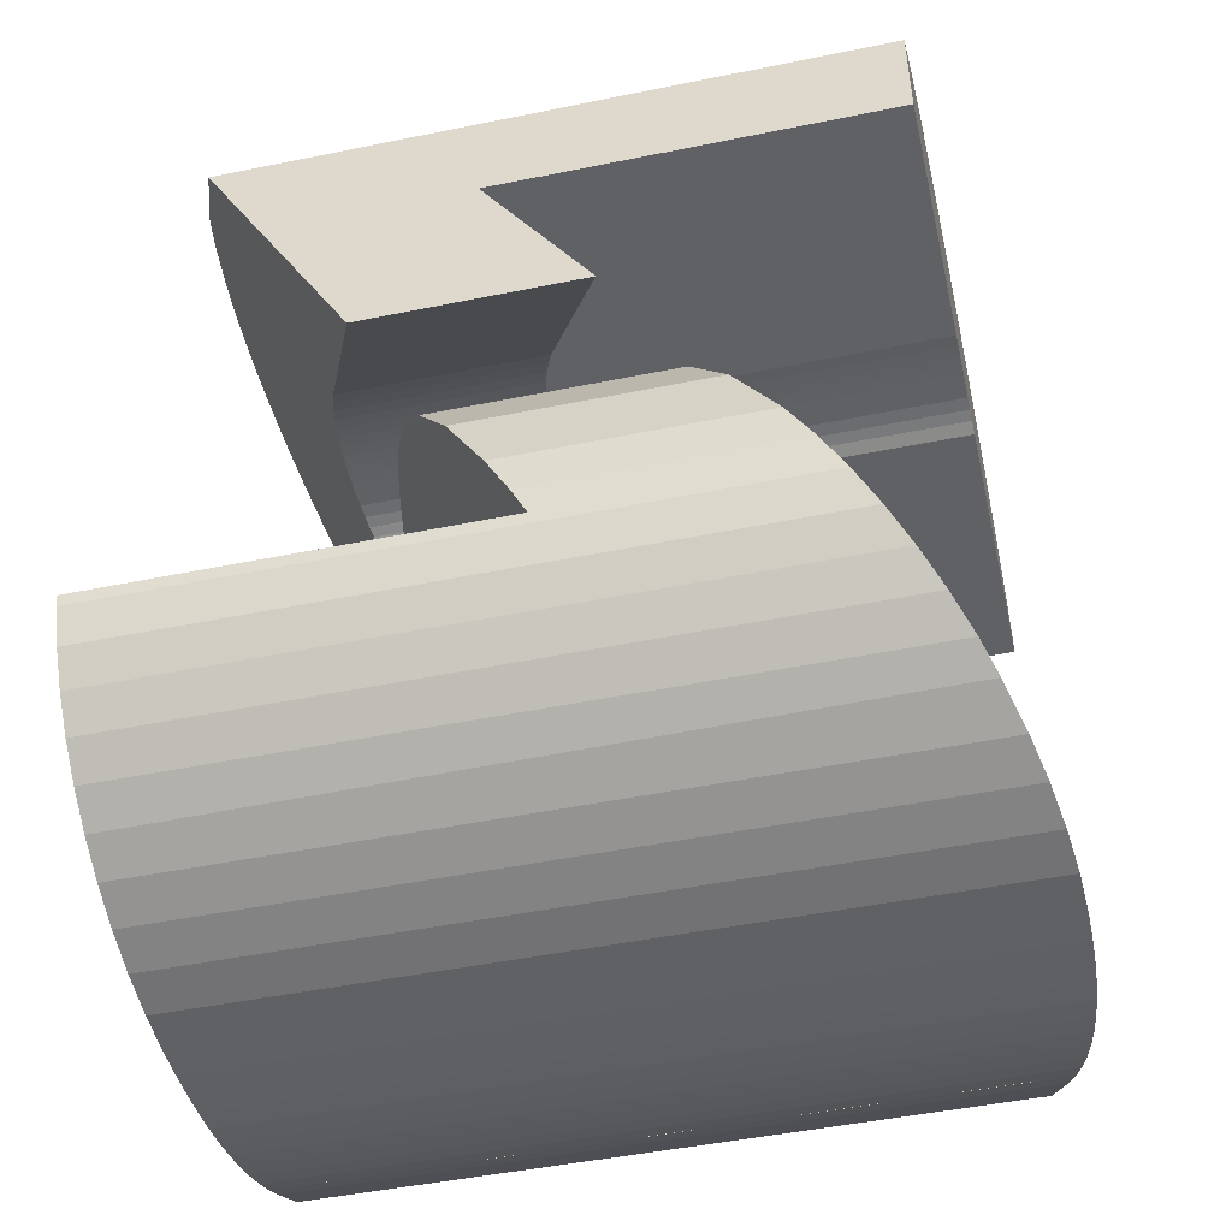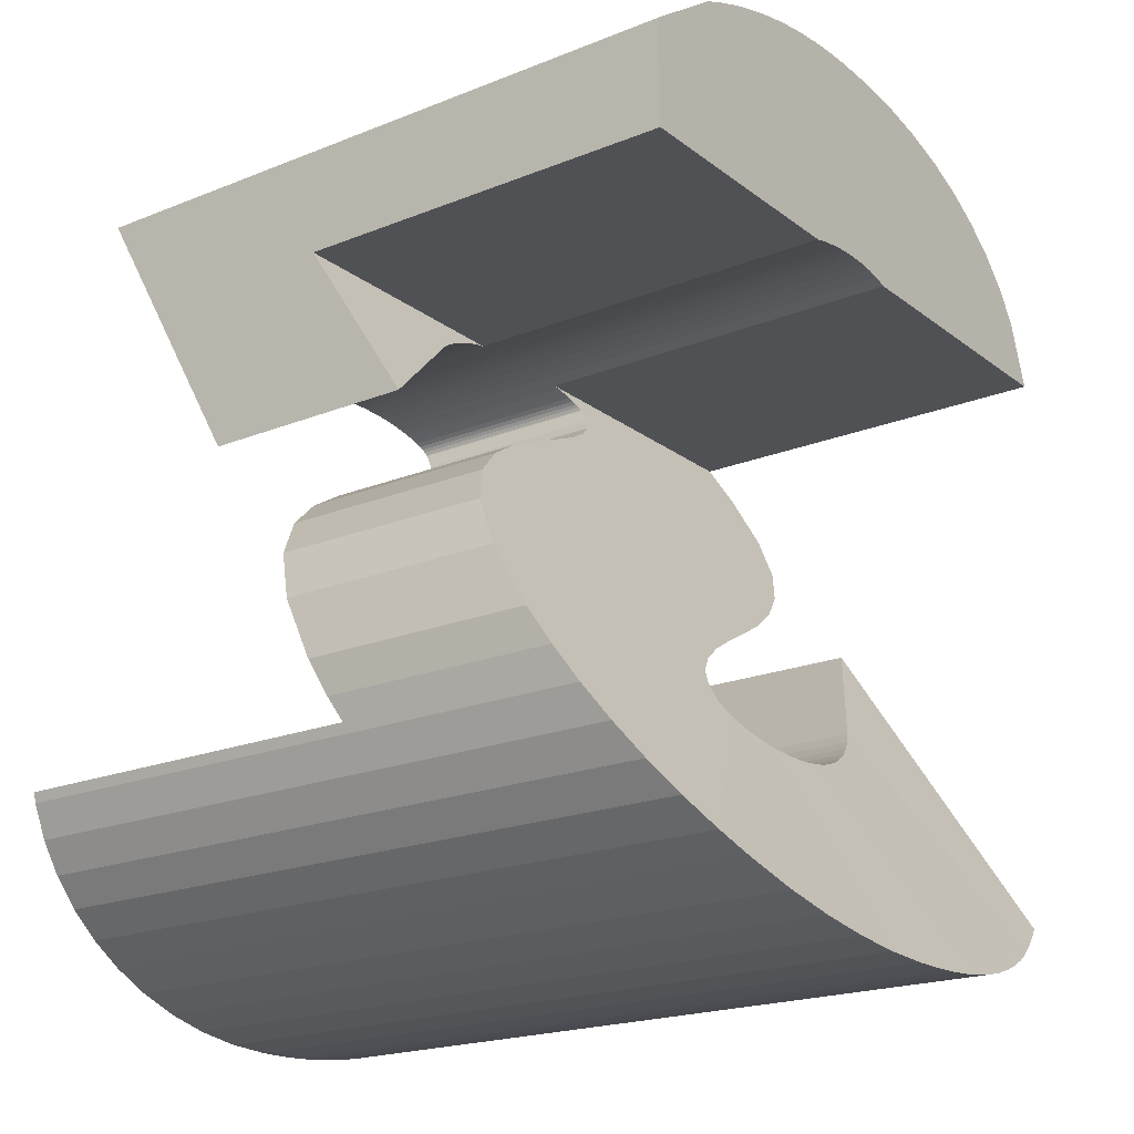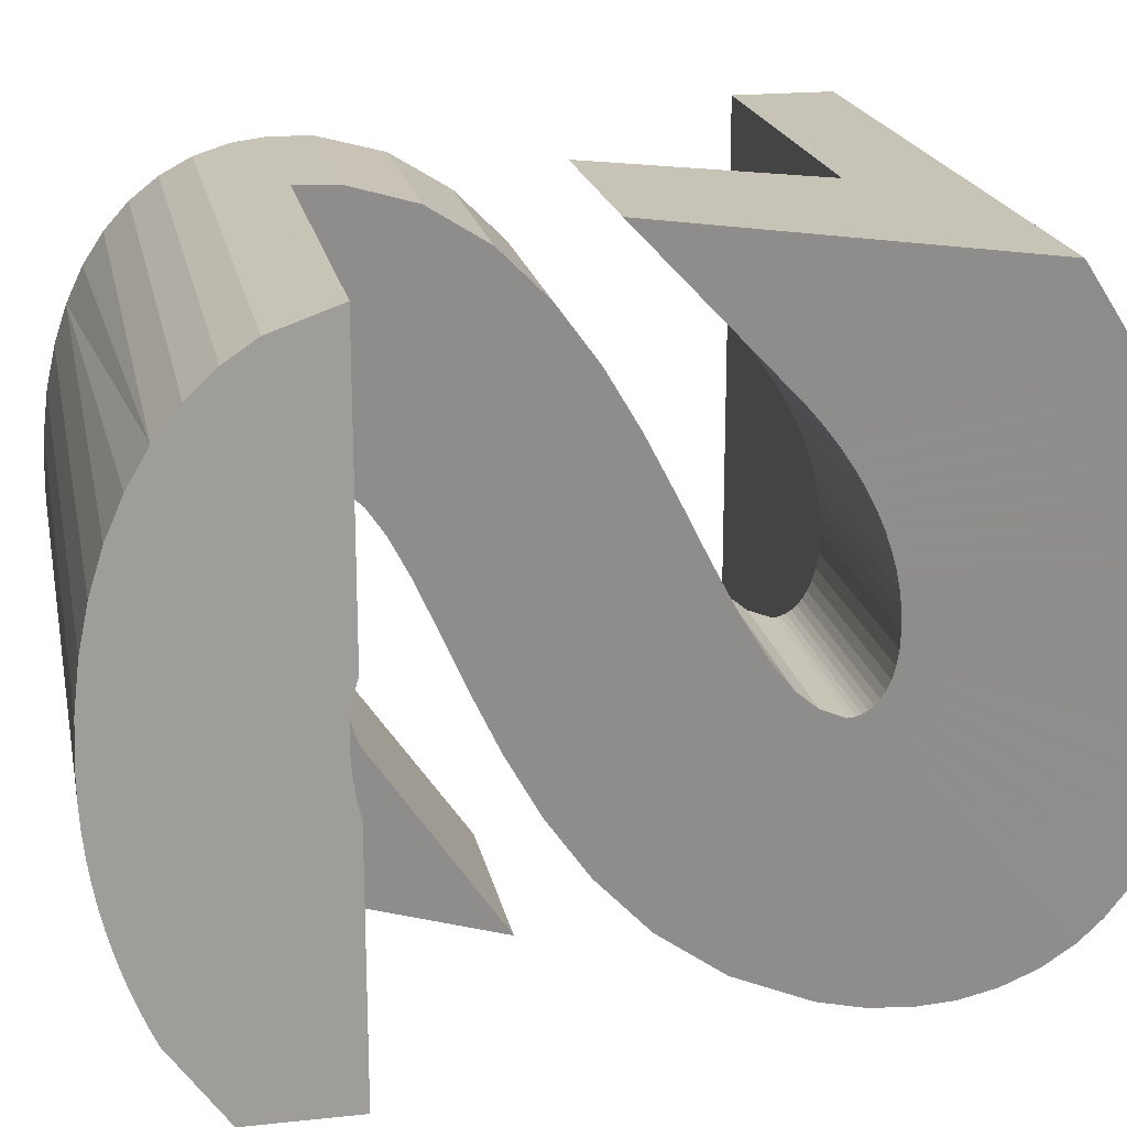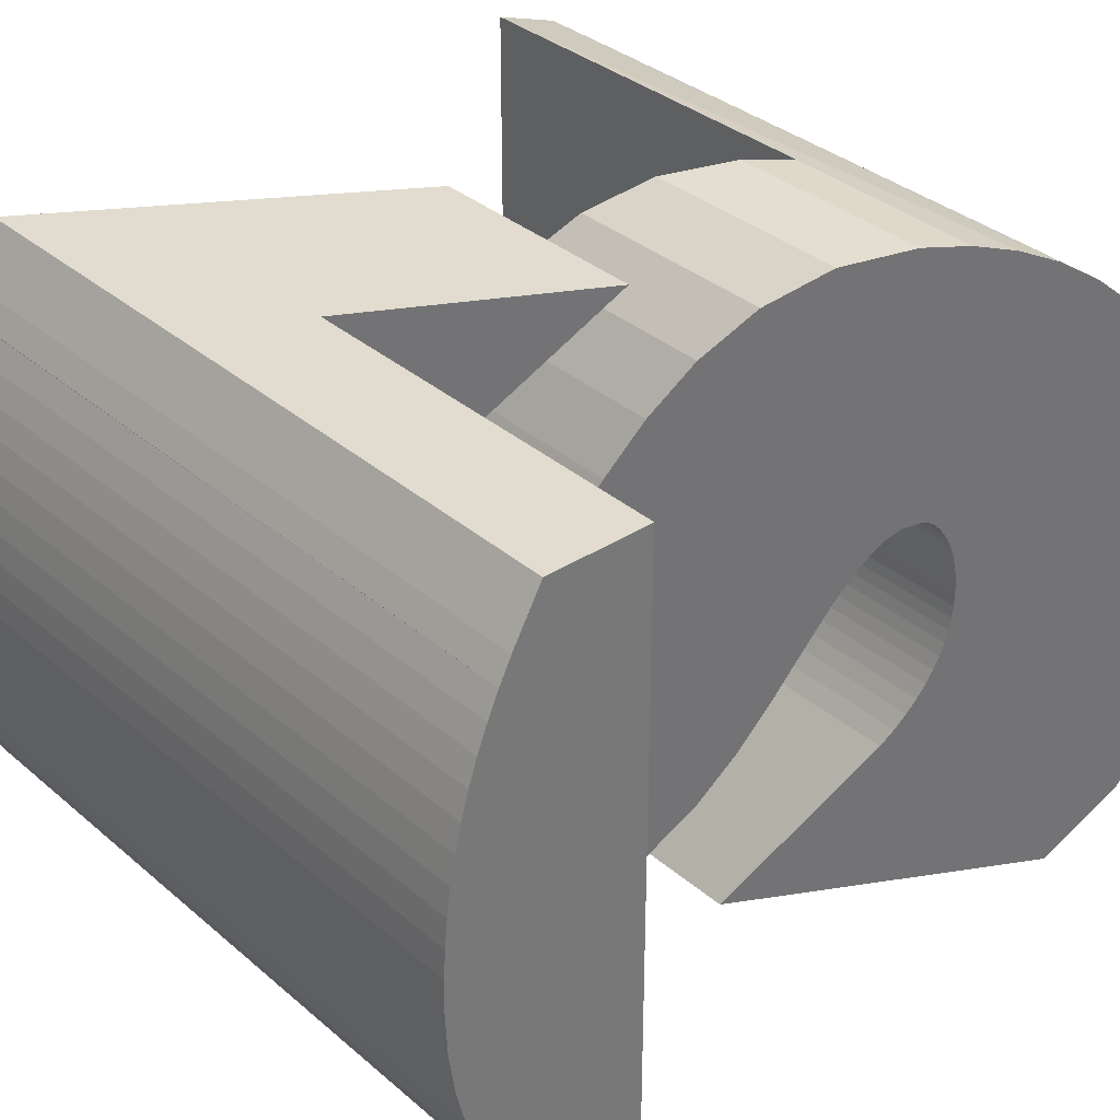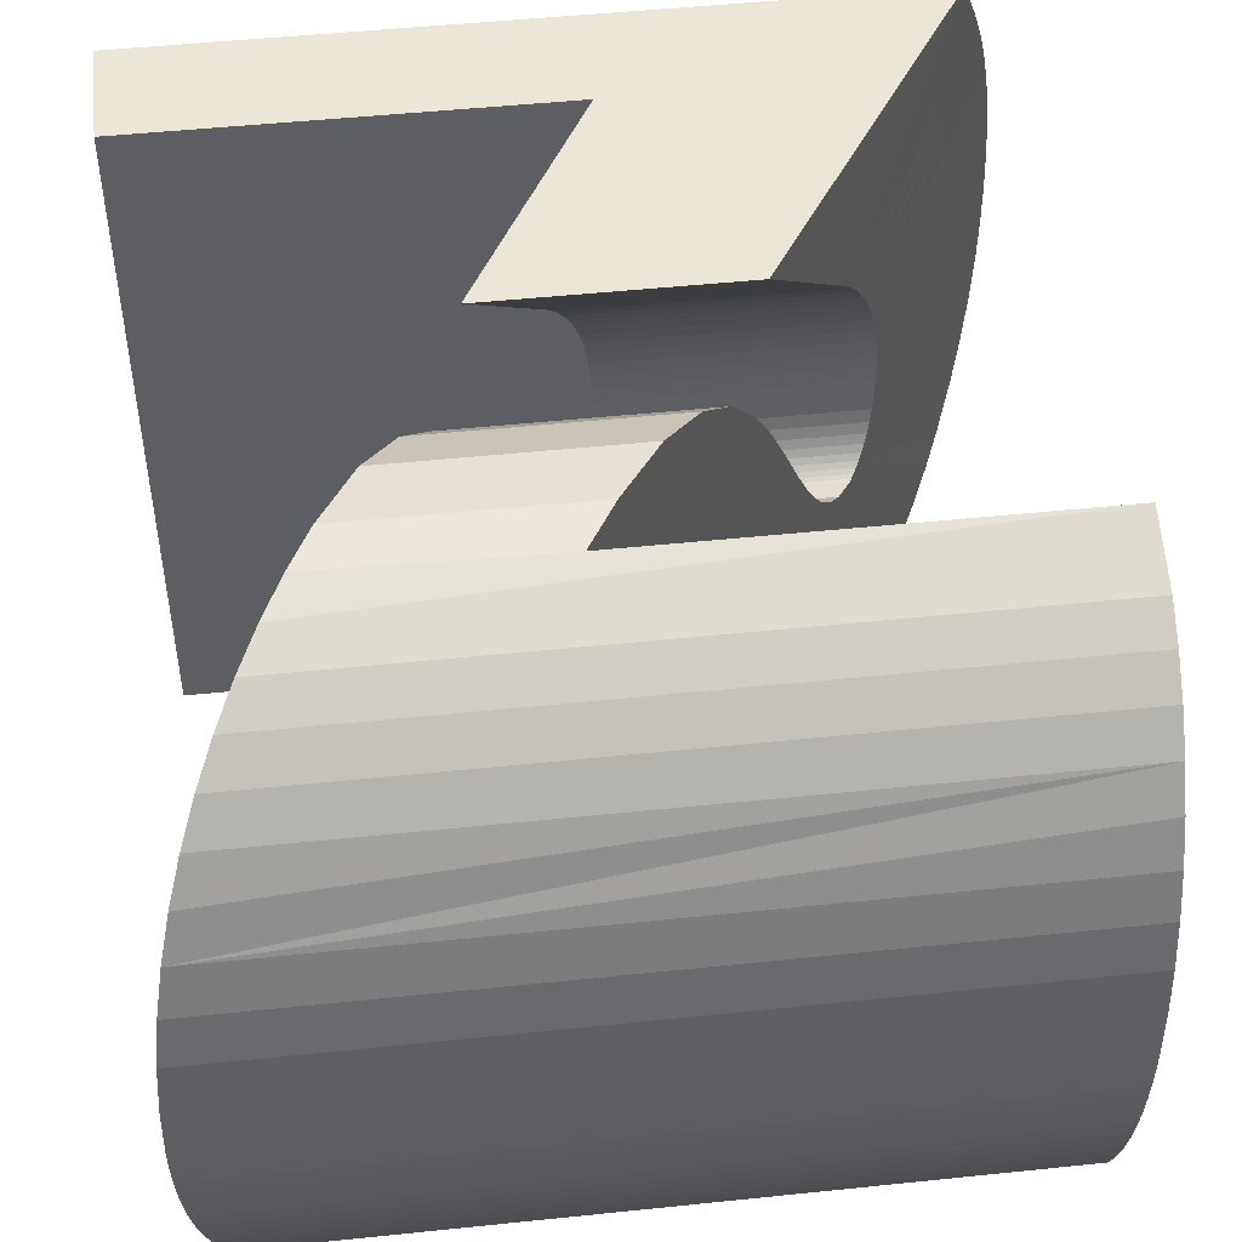
<metadata>
{"format":"obj","ext":"obj","renderer":"f3d","projection":"perspective","resolution":1024,"background":"white","views":[{"elev":-47.9,"azim":-167.1,"up":"+Y"},{"elev":-20.2,"azim":-143.6,"up":"+Y"},{"elev":19.8,"azim":-101.2,"up":"+Z"},{"elev":34.5,"azim":48.8,"up":"+Z"},{"elev":49.2,"azim":173.4,"up":"+Z"}]}
</metadata>
<code>
o Z1
v -0.2639 0.3008 0.2334
v -0.2639 0.1996 0.2901
v -0.2639 0.2529 0.2714
v -0.2639 0.278 0.2546
v -0.2639 0.3208 0.2082
v -0.2639 0.3379 0.1793
v -0.2639 0.3519 0.1474
v -0.2639 0.3628 0.1129
v -0.2639 0.3705 0.07603
v -0.2639 0.3752 0.03713
v -0.2639 0.3767 -0.00298
v -0.2639 0.3763 -0.0216
v -0.2639 0.3752 -0.03953
v -0.2639 0.3734 -0.05741
v -0.2639 0.3709 -0.0752
v -0.2639 0.3677 -0.09287
v -0.2639 0.3637 -0.1104
v -0.2639 0.3591 -0.1278
v -0.2639 0.3537 -0.1449
v -0.2639 0.3477 -0.1619
v -0.2639 0.341 -0.1786
v -0.2639 0.3337 -0.195
v -0.2639 0.2879 -0.259
v 0.03559 0.1647 -0.1252
v 0.04113 0.1733 -0.1113
v 0.03777 -0.1372 0.1467
v 0.04317 -0.1276 0.1598
v -0.1521 -0.1276 0.1598
v 0.0492 -0.1168 0.1727
v -0.1452 -0.1168 0.1727
v 0.3258 -0.1839 0.2885
v 0.1105 -0.007385 0.2885
v 0.01163 -0.1839 0.2885
v 0.3258 -0.2682 0.2885
v 0.3258 -0.3014 0.2275
v 0.3258 -0.3251 0.1671
v 0.3258 -0.3311 0.146
v 0.3258 -0.3361 0.1245
v 0.3258 -0.3469 0.03398
v 0.3258 -0.3403 -0.06421
v -0.2547 -0.2872 -0.1879
v 0.3258 -0.2668 -0.2114
v 0.3258 -0.244 -0.2313
v 0.3258 -0.2191 -0.2471
v -0.2109 -0.2191 -0.2471
v 0.01163 -0.1839 -0.2608
v 0.3258 -0.1839 -0.2608
v 0.3258 -0.1923 -0.2587
v 0.02273 -0.1641 -0.2658
v -0.1756 -0.1641 -0.2658
v 0.03988 -0.1334 -0.2683
v 0.07058 -0.07862 -0.2601
v -0.1207 -0.07862 -0.2601
v 0.09763 -0.03031 -0.2366
v -0.08965 -0.03031 -0.2366
v 0.12 0.00968 -0.2015
v 0.1381 0.04194 -0.1596
v -0.04324 0.04194 -0.1596
v 0.1528 0.06812 -0.1146
v 0.165 0.09001 -0.06948
v -0.01236 0.09001 -0.06948
v 0.1757 0.1091 -0.02672
v 0.1854 0.1264 0.011
v 0.01105 0.1264 0.011
v 0.1944 0.1425 0.04077
v 0.2023 0.1567 0.06002
v 0.03046 0.1567 0.06002
v 0.2086 0.1679 0.06893
v 0.216 0.181 0.07214
v 0.0461 0.181 0.07214
v 0.2164 0.1818 0.07206
v 0.218 0.1846 0.07119
v 0.04838 0.1846 0.07119
v 0.2194 0.1871 0.06982
v 0.2208 0.1896 0.06778
v 0.2223 0.1923 0.06479
v 0.2238 0.1951 0.0606
v 0.05806 0.1996 0.05054
v 0.2254 0.1979 0.05503
v 0.2269 0.2006 0.04797
v 0.2283 0.203 0.03943
v 0.2293 0.2048 0.02946
v 0.23 0.206 0.01814
v 0.2302 0.2065 0.00519
v 0.2301 0.2063 -0.00445
v 0.2297 0.2055 -0.01487
v 0.229 0.2042 -0.02561
v 0.2279 0.2023 -0.0367
v 0.2264 0.1997 -0.04815
v 0.05806 0.1996 -0.04841
v 0.2245 0.1963 -0.05998
v 0.05593 0.1963 -0.05998
v 0.2222 0.1921 -0.0722
v 0.05321 0.1921 -0.0722
v 0.2193 0.1869 -0.08483
v 0.04988 0.1869 -0.08483
v 0.2158 0.1807 -0.09788
v 0.04588 0.1807 -0.09788
v 0.2068 0.1647 -0.1252
v 0.2116 0.1733 -0.1113
v 0.01578 -0.1765 0.008308
v 0.01543 -0.1771 0.02321
v 0.0157 -0.1766 0.03714
v 0.01963 -0.1696 -0.0227
v 0.01802 -0.1725 -0.0143
v 0.01669 -0.1749 -0.004044
v 0.01651 -0.1752 0.05118
v 0.01785 -0.1728 0.06509
v 0.01974 -0.1694 0.07891
v 0.02532 -0.1594 -0.03925
v 0.02335 -0.163 -0.03496
v 0.02921 -0.1525 -0.04487
v 0.03174 -0.148 -0.04676
v 0.03097 -0.1493 -0.04637
v 0.03248 -0.1467 -0.04714
v 0.0273 -0.1559 -0.04252
v 0.02143 -0.1664 -0.02951
v 0.02218 -0.165 0.09266
v 0.02519 -0.1597 0.1063
v 0.02879 -0.1533 0.1199
v 0.04163 -0.1303 -0.04339
v 0.09053 -0.04299 0.09551
v 0.03297 -0.1458 0.1334
v 0.1028 -0.02103 0.1397
v 0.1337 0.03418 0.2252
v 0.2071 0.1651 0.2934
v 0.1792 0.1153 0.2848
v 0.1543 0.07087 0.2604
v 0.2562 0.2529 0.2714
v 0.241 0.2257 0.2836
v 0.283 0.3008 0.2334
v 0.2703 0.278 0.2546
v 0.2248 0.1969 0.2908
v 0.1169 0.004152 0.1838
v 0.05881 -0.09964 -0.01328
v 0.06881 -0.08178 0.01638
v 0.07934 -0.06298 0.05354
v 0.04963 -0.116 -0.03318
v 0.1489 0.06133 -0.259
v 0.3014 0.3337 -0.195
v 0.2758 0.2879 -0.259
v 0.2943 0.3208 0.2082
v 0.3255 0.3767 -0.00298
v 0.3247 0.3752 -0.03953
v 0.3253 0.3763 -0.0216
v 0.3223 0.3709 -0.0752
v 0.3237 0.3734 -0.05741
v 0.3247 0.3752 0.03713
v 0.3093 0.3477 -0.1619
v 0.3127 0.3537 -0.1449
v 0.3157 0.3591 -0.1278
v 0.3183 0.3637 -0.1104
v 0.3205 0.3677 -0.09287
v 0.3221 0.3705 0.07603
v 0.3178 0.3628 0.1129
v 0.3117 0.3519 0.1474
v 0.3056 0.341 -0.1786
v 0.3038 0.3379 0.1793
v -0.264 -0.3022 -0.1652
v 0.3258 -0.2872 -0.1879
v 0.3258 -0.2917 0.2467
v -0.2571 -0.2917 0.2467
v -0.2749 -0.3199 -0.1312
v -0.2822 -0.3317 -0.09883
v 0.3258 -0.305 -0.161
v 0.3258 -0.3317 -0.09883
v -0.2631 -0.3014 0.2275
v 0.3258 -0.3199 -0.1312
v -0.1728 -0.1597 0.1063
v -0.1686 -0.1533 0.1199
v -0.1106 -0.06298 0.05354
v -0.1638 -0.1458 0.1334
v -0.1583 -0.1372 0.1467
v -0.06752 0.004152 0.1838
v -0.07493 -0.007385 0.2885
v -0.04823 0.03418 0.2252
v -0.02642 0.06812 -0.1146
v -0.0978 -0.04299 0.09551
v -0.02465 0.07087 0.2604
v 0.003882 0.1153 0.2848
v -9.4e-05 0.1091 -0.02672
v -0.08369 -0.02103 0.1397
v 0.04661 0.1818 0.07206
v 0.03768 0.1679 0.06893
v 0.03588 0.1651 0.2934
v 0.05333 0.1923 0.06479
v 0.05161 0.1896 0.06778
v 0.05806 0.1996 -0.259
v 0.3258 -0.3456 0.05725
v 0.05806 0.1996 0.2901
v 0.05696 0.1979 0.05503
v -0.2639 0.203 0.03943
v 0.05514 0.1951 0.0606
v 0.04999 0.1871 0.06982
v 0.02135 0.1425 0.04077
v -0.2416 -0.2668 -0.2114
v -0.2892 -0.3433 0.08009
v -0.2269 -0.244 -0.2313
v -0.1937 -0.1923 -0.2587
v -0.184 -0.1771 0.02321
v -0.1836 -0.1766 0.03714
v -0.1771 -0.1664 -0.02951
v -0.1791 -0.1696 -0.0227
v -0.181 -0.1725 -0.0143
v -0.1825 -0.1749 -0.004044
v -0.1836 -0.1765 0.008308
v -0.1827 -0.1752 0.05118
v -0.1812 -0.1728 0.06509
v -0.179 -0.1694 0.07891
v -0.1762 -0.165 0.09266
v -0.1749 -0.163 -0.03496
v -0.1703 -0.1559 -0.04252
v -0.1726 -0.1594 -0.03925
v -0.1645 -0.1468 -0.0471
v -0.1661 -0.1493 -0.04637
v -0.1539 -0.1303 -0.04339
v -0.1559 -0.1334 -0.2683
v -0.1681 -0.1525 -0.04487
v -0.03078 0.06133 -0.259
v -0.06396 0.00968 -0.2015
v -0.1447 -0.116 -0.03318
v -0.1342 -0.09964 -0.01328
v -0.1227 -0.08178 0.01638
v -0.2639 0.1996 -0.04841
v -0.2639 0.1996 0.05054
v -0.2639 0.1996 -0.259
v -0.2906 -0.3456 0.05725
v 0.03237 -0.1468 -0.04712
v 0.3258 -0.3402 0.1025
v -0.2847 -0.3361 0.1245
v -0.2425 -0.2682 0.2885
v -0.2872 -0.3402 0.1025
v 0.3258 -0.3456 -0.02774
v -0.2778 -0.3251 0.1671
v -0.2907 -0.3456 -0.02774
v -0.2917 -0.3473 0.009175
v 0.3258 -0.3473 0.009175
v -0.2735 -0.3181 0.1877
v 0.3258 -0.3181 0.1877
v -0.2686 -0.3103 0.2078
v 0.3258 -0.3103 0.2078
v -0.2732 -0.3172 -0.1366
v -0.2632 -0.3016 0.2272
v -0.2815 -0.3311 0.146
v -0.2875 -0.3403 -0.06421
v 0.3258 -0.3433 0.08009
v -0.2914 -0.3469 0.03398
v -0.2639 0.2048 0.02946
v -0.2639 0.206 0.01814
v -0.2639 0.2065 0.00519
v -0.2639 0.2063 -0.00445
v -0.2639 0.2055 -0.01487
v -0.2639 0.2042 -0.02561
v -0.2639 0.2023 -0.0367
f 10 11 12
f 10 12 13
f 10 13 14
f 9 10 14
f 9 14 15
f 9 15 16
f 8 9 16
f 8 16 17
f 8 17 18
f 7 8 18
f 7 18 19
f 7 19 20
f 6 7 20
f 6 20 21
f 6 21 22
f 5 6 22
f 5 22 23
f 27 33 26
f 29 33 27
f 216 50 214
f 199 214 50
f 99 100 25 24
f 100 97 98 25
f 97 95 96 98
f 95 93 94 96
f 93 91 92 94
f 77 193 191 79
f 76 186 193 77
f 75 187 186 76
f 187 75 74 194
f 194 74 72 73
f 73 72 71 183
f 183 71 69 70
f 70 69 68 184
f 184 68 66 67
f 67 66 65 195
f 195 65 63 64
f 64 63 62 181
f 181 62 60 61
f 61 60 59 177
f 177 59 57 58
f 58 57 56 220
f 220 56 54 55
f 55 54 52 53
f 53 52 51 217
f 217 51 49 50
f 46 48 199
f 199 48 44 45
f 45 44 43 198
f 198 43 42 196
f 196 42 160 41
f 33 175 231
f 175 32 29 30
f 30 29 27 28
f 28 27 26 173
f 158 5 142
f 23 226 5
f 91 89 90 92
f 79 191 78 80
f 5 225 1
f 4 1 225
f 3 4 225
f 2 3 225
f 157 21 20
f 22 140 141
f 232 229 38 230
f 189 246 197 227
f 247 39 189 227
f 21 157 140
f 140 22 21
f 141 23 22
f 226 90 224
f 163 168 166 164
f 197 246 229 232
f 149 20 19
f 19 150 149
f 20 149 157
f 32 33 29
f 47 46 33 31
f 47 31 237
f 41 160 165 159
f 188 98 96
f 131 1 4 132
f 86 85 251 252
f 90 226 188
f 129 3 2 130
f 35 161 162 167
f 231 162 161 34
f 173 26 123 172
f 172 123 120 170
f 170 120 119 169
f 169 119 118 210
f 210 118 109 209
f 209 109 108 208
f 208 108 107 207
f 207 107 103 201
f 201 103 102 200
f 200 102 101 206
f 206 101 106 205
f 205 106 105 204
f 204 105 104 203
f 203 104 117 202
f 202 117 111 211
f 211 111 110 213
f 110 116 212 213
f 116 112 218 212
f 112 114 215 218
f 215 114 113 115 214
f 121 138 221 216
f 138 135 222 221
f 135 136 223 222
f 223 136 137 171
f 137 122 178 171
f 122 124 182 178
f 124 134 174 182
f 134 125 176 174
f 125 128 179 176
f 128 127 180 179
f 127 126 185 180
f 126 133 190 185
f 219 139 99 24
f 19 18 150
f 18 151 150
f 18 17 151
f 152 151 17
f 17 16 152
f 152 16 153
f 16 15 153
f 153 15 146
f 15 14 146
f 146 14 147
f 14 13 147
f 147 13 144
f 13 12 144
f 144 12 145
f 12 11 145
f 145 11 143
f 11 10 143
f 143 10 148
f 10 9 148
f 148 9 154
f 9 8 154
f 154 8 155
f 8 7 155
f 155 7 156
f 7 6 156
f 156 6 5
f 156 5 158
f 5 1 131
f 132 4 3 129
f 5 131 142
f 225 78 190
f 190 2 225
f 219 188 139
f 141 139 188
f 141 188 23
f 188 226 23
f 191 190 78
f 164 166 40 245
f 230 38 37 244
f 245 40 233 235
f 244 37 36 234
f 235 233 237 236
f 234 36 239 238
f 236 237 39 247
f 238 239 241 240
f 242 159 165 168 163
f 240 241 35 243
f 121 216 214 228
f 175 30 231
f 30 162 231
f 30 28 162
f 28 243 162
f 173 167 28
f 173 240 167
f 173 172 240
f 240 172 238
f 172 170 238
f 238 170 234
f 170 169 234
f 234 169 244
f 169 210 244
f 244 210 230
f 210 209 230
f 230 209 232
f 209 208 232
f 232 208 197
f 208 207 197
f 197 207 227
f 207 201 227
f 227 201 247
f 201 200 247
f 247 200 236
f 200 206 236
f 236 206 235
f 206 205 235
f 235 205 245
f 205 204 245
f 245 204 164
f 204 203 164
f 164 203 163
f 203 202 163
f 163 202 242
f 202 211 242
f 242 211 159
f 211 213 159
f 159 213 41
f 213 212 41
f 41 212 196
f 196 212 198
f 212 218 198
f 198 218 45
f 218 215 45
f 45 215 199
f 215 214 199
f 217 50 216
f 216 221 217
f 53 217 221
f 221 222 53
f 53 222 55
f 222 223 55
f 55 223 220
f 223 171 220
f 220 171 58
f 171 178 58
f 58 178 177
f 178 182 177
f 177 182 61
f 182 174 61
f 61 174 181
f 174 176 181
f 181 176 64
f 176 179 64
f 64 179 195
f 179 180 195
f 195 180 67
f 180 185 67
f 67 185 184
f 133 130 190
f 190 130 2
f 191 193 190
f 193 186 190
f 186 187 190
f 187 194 190
f 194 73 190
f 70 184 185
f 73 183 190
f 183 70 190
f 185 190 70
f 84 83 249 250
f 82 81 192 248
f 87 86 252 253
f 85 84 250 251
f 83 82 248 249
f 88 87 253 254
f 89 88 90
f 88 254 90
f 90 254 224
f 81 80 78
f 192 81 78
f 78 225 192
f 226 224 5
f 254 5 224
f 254 253 5
f 253 252 5
f 252 251 5
f 251 250 5
f 250 249 5
f 249 248 5
f 248 192 5
f 5 192 225
f 26 33 123
f 123 33 120
f 120 33 119
f 119 33 118
f 118 33 109
f 109 33 108
f 108 33 107
f 107 33 103
f 103 33 102
f 33 46 102
f 102 46 101
f 101 46 106
f 106 46 105
f 105 46 104
f 104 46 117
f 117 46 111
f 111 46 110
f 110 46 116
f 116 46 112
f 112 46 114
f 114 46 113
f 115 113 46
f 46 49 115
f 121 115 49
f 49 51 121
f 121 51 138
f 51 52 138
f 138 52 135
f 52 54 135
f 135 54 136
f 54 56 136
f 136 56 137
f 56 57 137
f 137 57 122
f 57 59 122
f 122 59 124
f 59 60 124
f 124 60 134
f 60 62 134
f 134 62 125
f 62 63 125
f 125 63 128
f 63 65 128
f 128 65 127
f 65 66 127
f 127 66 126
f 66 68 126
f 69 126 68
f 126 69 133
f 69 71 133
f 133 71 130
f 71 72 130
f 74 130 72
f 75 130 74
f 130 75 129
f 75 76 129
f 129 76 132
f 76 77 132
f 132 77 131
f 77 79 131
f 131 79 142
f 79 80 142
f 142 80 158
f 80 81 158
f 158 81 156
f 81 82 156
f 156 82 155
f 82 83 155
f 155 83 154
f 83 84 154
f 154 84 148
f 84 85 148
f 148 85 143
f 85 86 143
f 143 86 145
f 86 87 145
f 145 87 144
f 87 88 144
f 144 88 147
f 88 89 147
f 147 89 146
f 89 91 146
f 146 91 153
f 91 93 153
f 153 93 152
f 93 95 152
f 152 95 151
f 95 97 151
f 151 97 150
f 97 100 150
f 150 100 149
f 100 99 149
f 149 99 157
f 157 99 140
f 140 99 141
f 139 141 99
f 33 32 175
f 231 34 33
f 34 31 33
f 31 34 161
f 161 35 31
f 35 241 31
f 241 239 31
f 239 36 31
f 36 37 31
f 37 38 31
f 38 229 31
f 229 246 31
f 246 189 31
f 189 39 31
f 39 237 31
f 237 233 47
f 233 40 47
f 40 166 47
f 166 168 47
f 168 165 47
f 165 160 47
f 160 42 47
f 42 43 47
f 43 44 47
f 44 48 47
f 46 47 48
f 199 50 46
f 50 49 46
f 188 219 24
f 188 24 25
f 92 90 188
f 94 92 188
f 188 25 98
f 96 94 188

</code>
